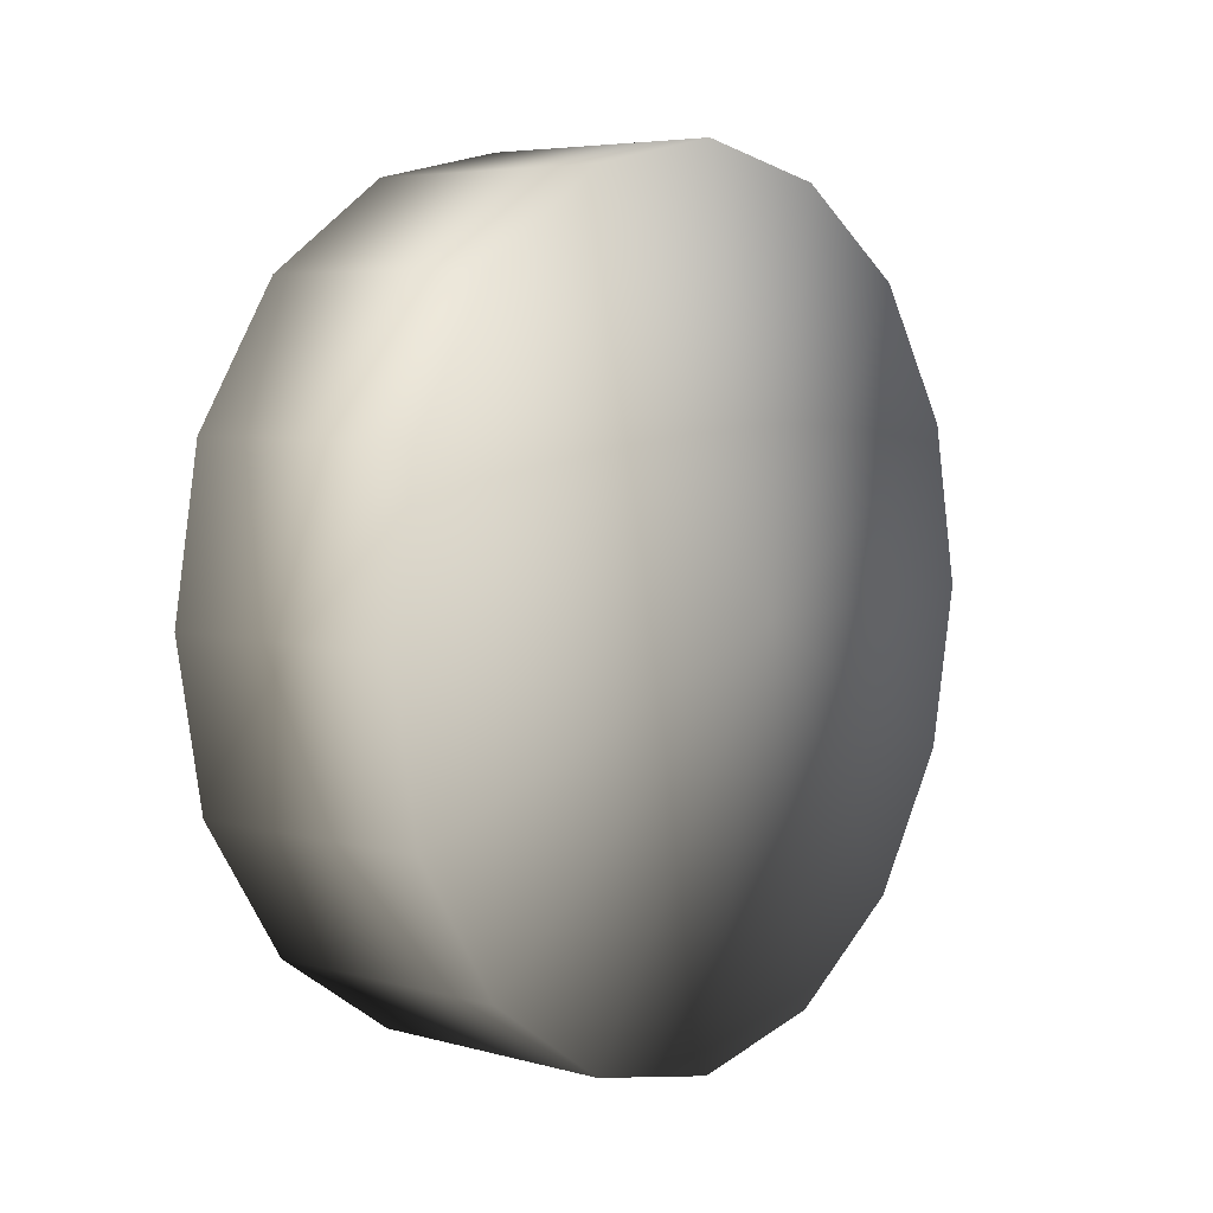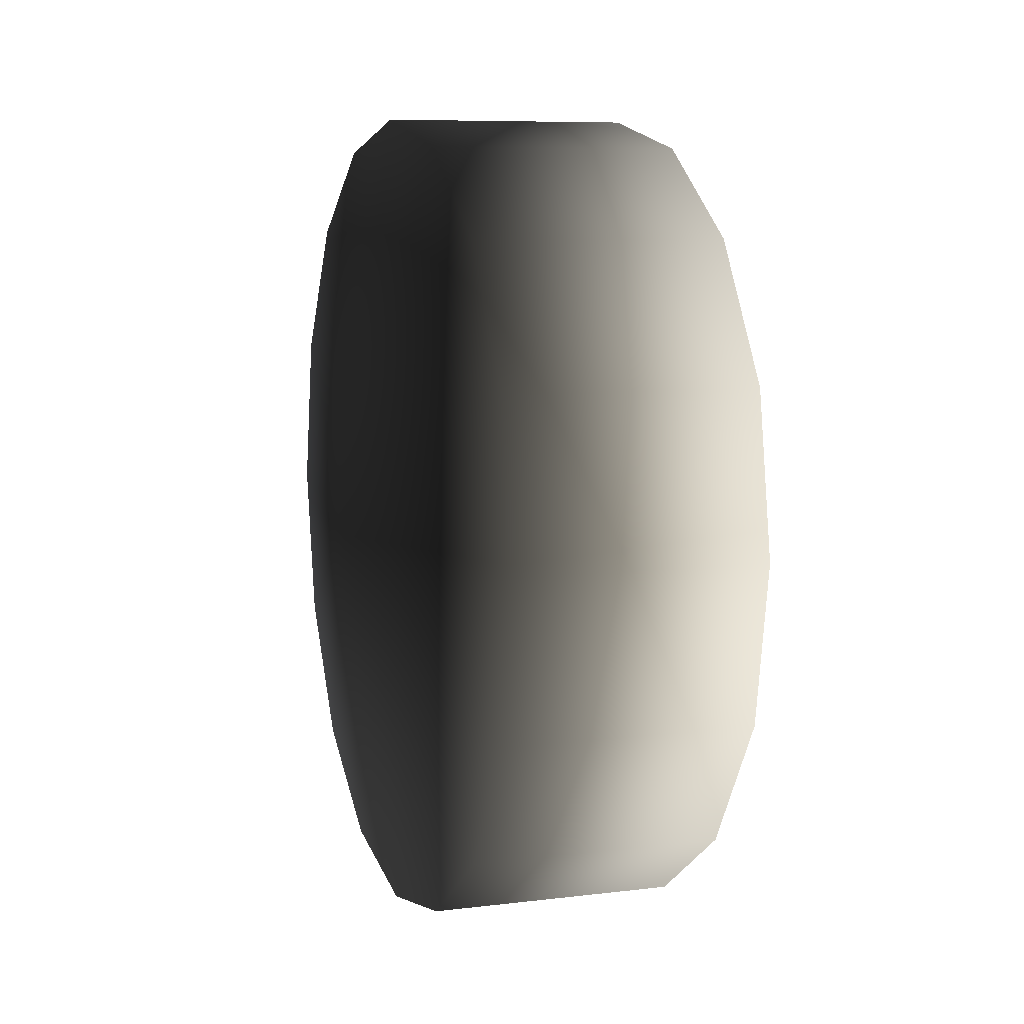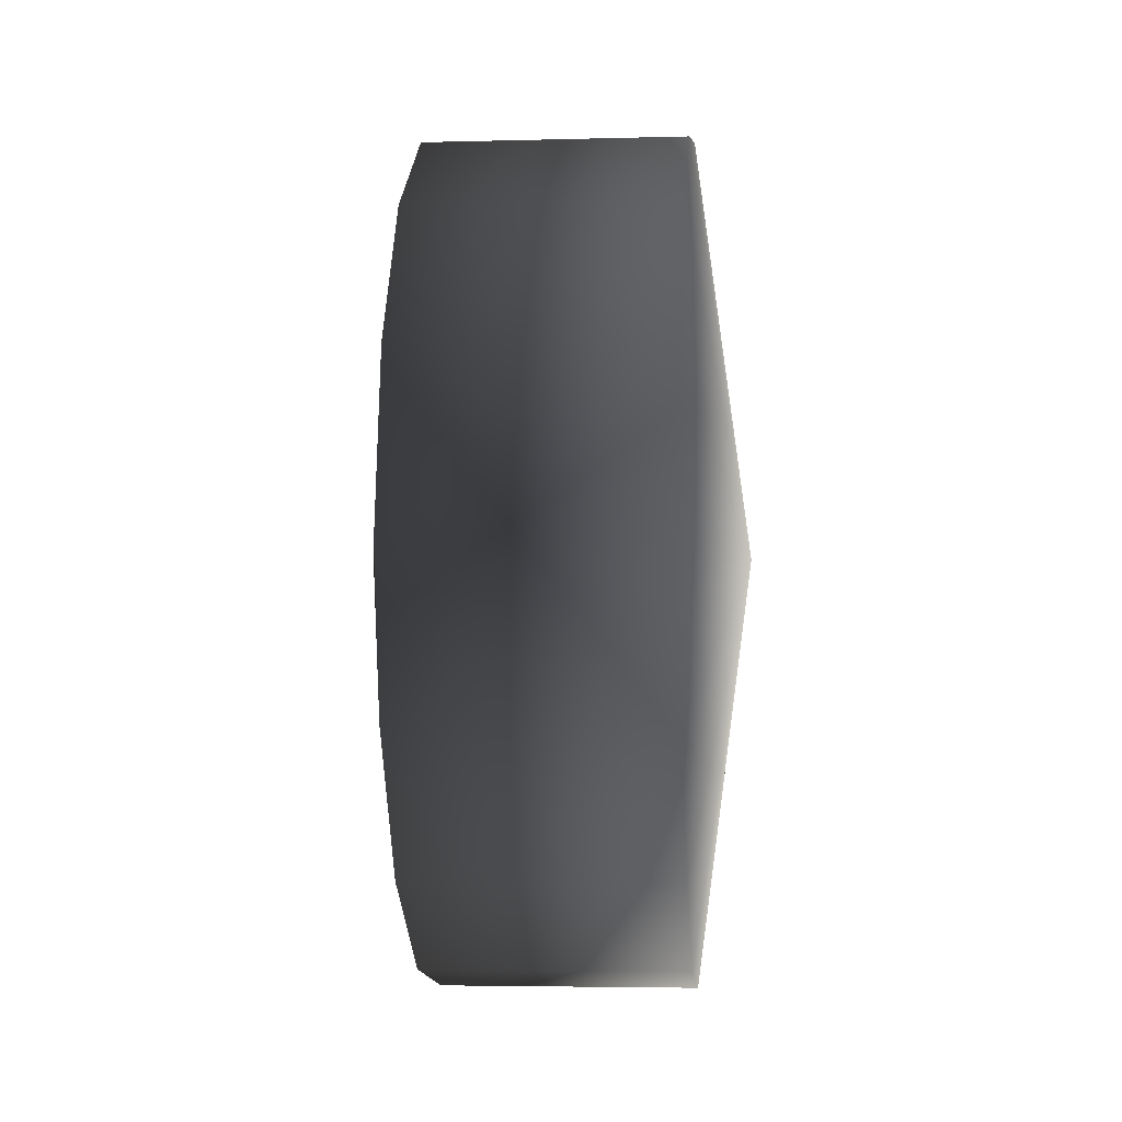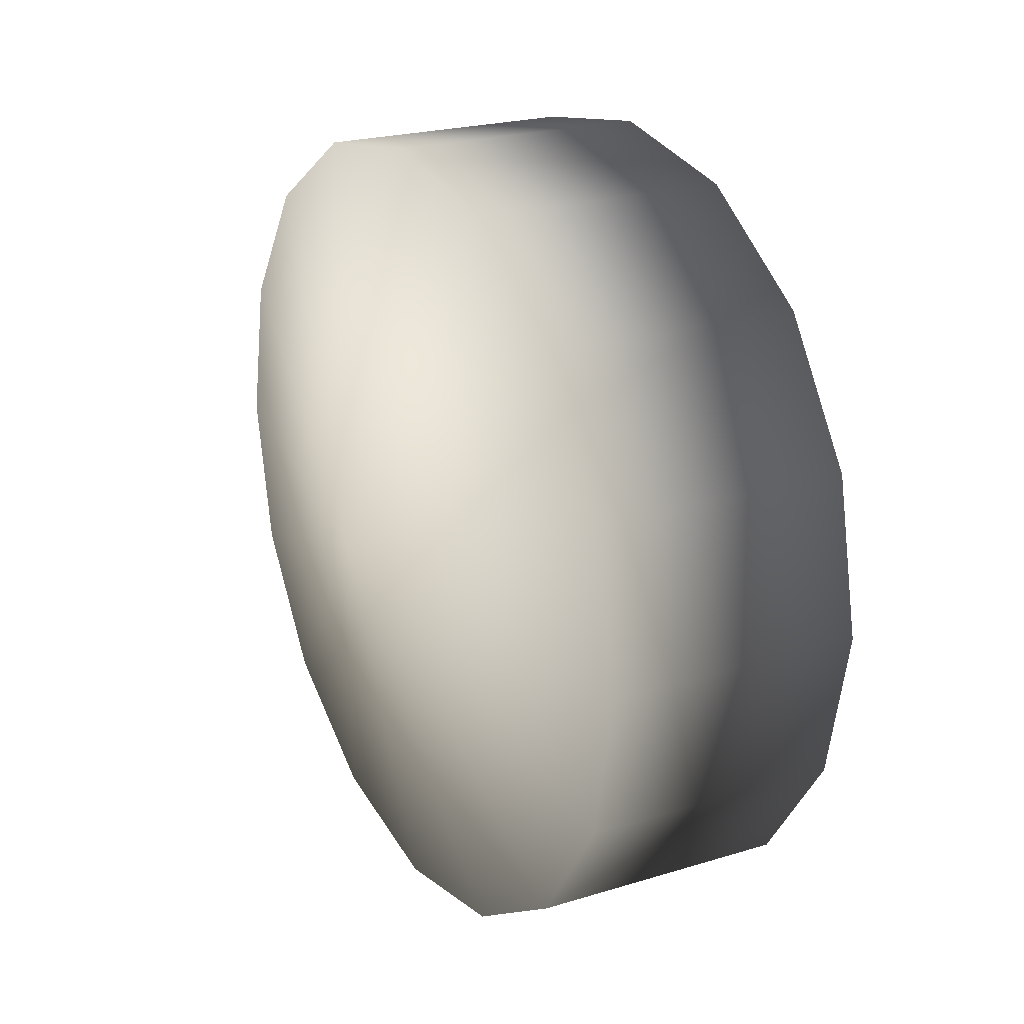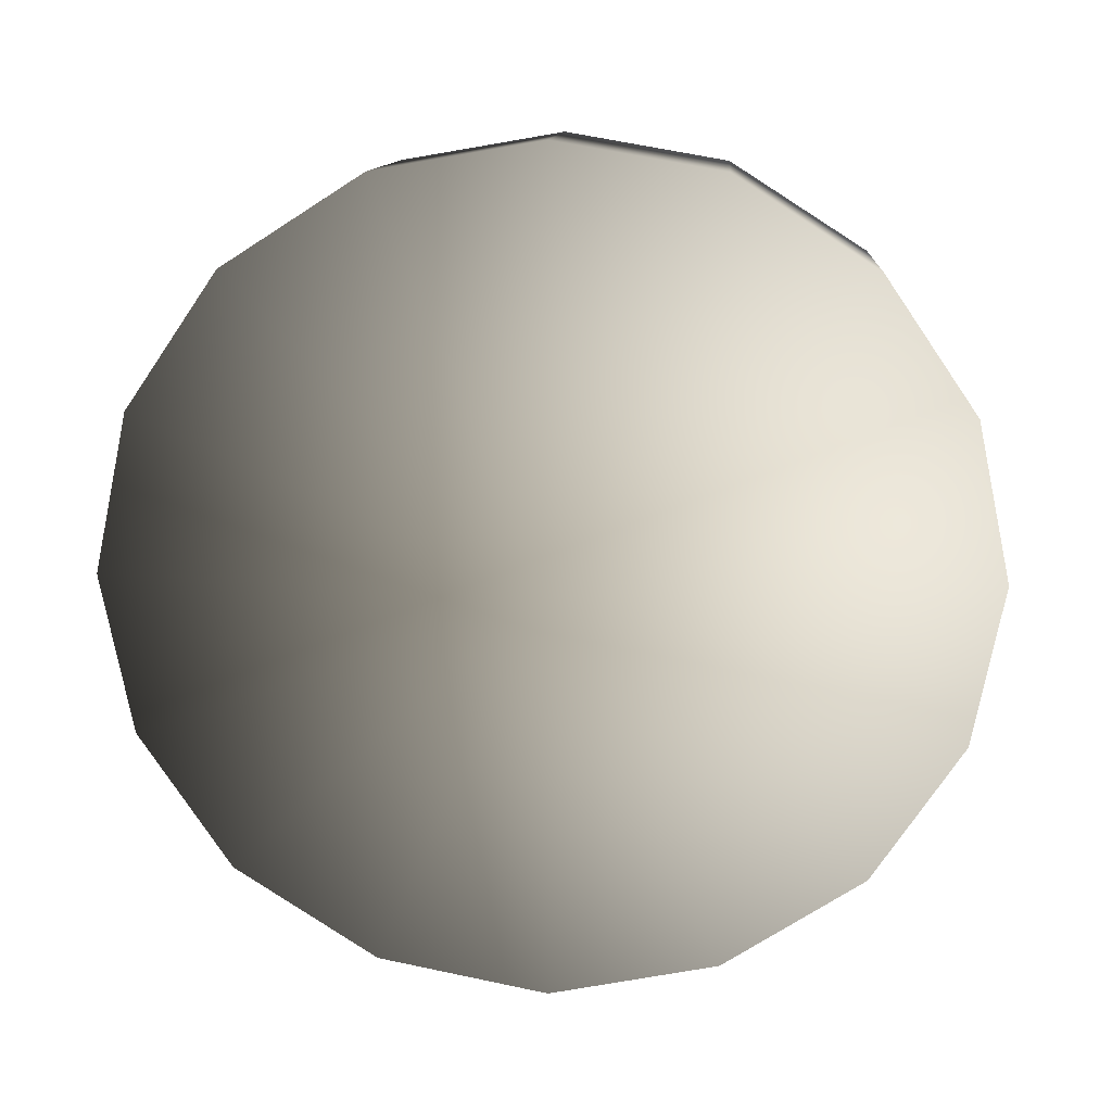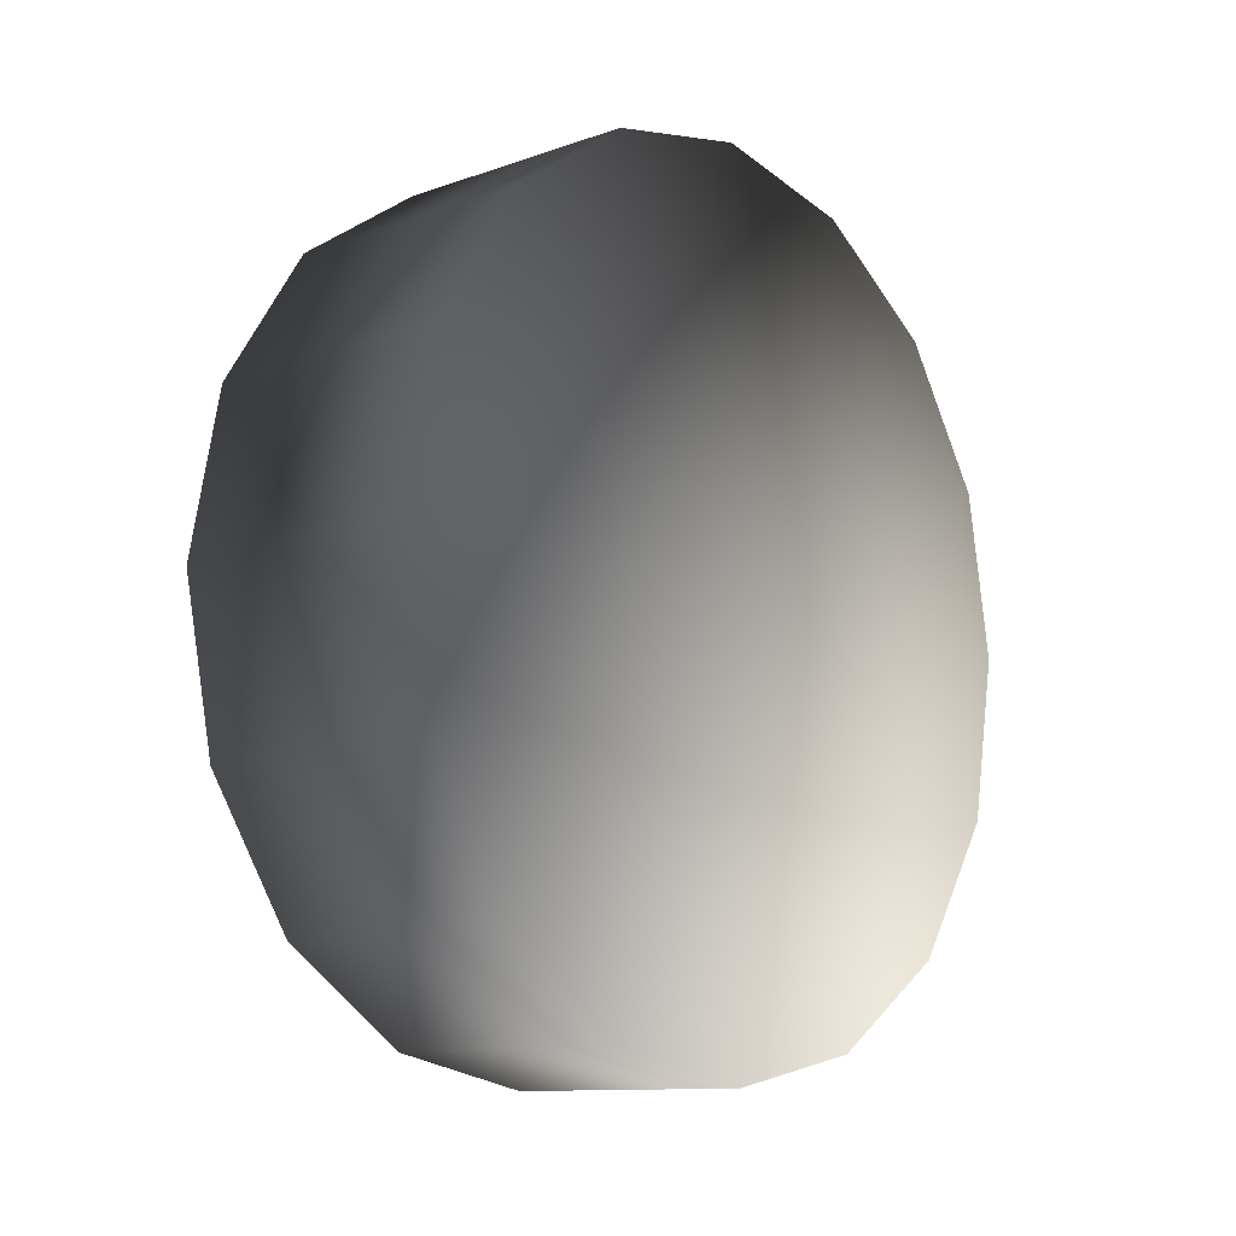
<metadata>
{"format":"obj","ext":"obj","renderer":"f3d","projection":"perspective","resolution":1024,"background":"white","views":[{"elev":5.5,"azim":40.1,"up":"+Y"},{"elev":8.1,"azim":-18.6,"up":"+Y"},{"elev":-3.9,"azim":-174.8,"up":"+Y"},{"elev":22.7,"azim":152.3,"up":"+Z"},{"elev":11.5,"azim":93.7,"up":"+Z"},{"elev":-11.1,"azim":-138.8,"up":"+Y"}]}
</metadata>
<code>
v 0.1259 -0.3861 -0.1514
v 0.1259 -0.2976 -0.2811
v -0.1268 -0.2977 -0.2811
v -0.1268 -0.3861 -0.1514
v 0.1259 -0.4173 0.0002411
v -0.1268 -0.4173 0.0002411
v 0.1259 -0.3861 0.1518
v -0.1268 -0.3861 0.1518
v 0.1259 -0.2976 0.2815
v -0.1268 -0.2976 0.2815
v 0.1259 -0.1615 0.3686
v -0.1268 -0.1615 0.3686
v 0.1259 2.833e-05 0.3964
v -0.1268 -7.572e-06 0.3964
v 0.1259 0.1616 0.3686
v -0.1268 0.1616 0.3686
v -0.1268 -0.1615 -0.3681
v 0.1259 -0.1615 -0.3681
v -0.1268 -1.711e-05 -0.3998
v 0.1259 1.879e-05 -0.3998
v 0.1259 0.2977 0.2815
v -0.1268 0.2976 0.2815
v 0.1259 0.3861 0.1518
v -0.1268 0.3861 0.1518
v 0.1259 0.4173 0.0002313
v -0.1268 0.4173 0.0002313
v 0.1259 0.3861 -0.1514
v -0.1268 0.3861 -0.1514
v 0.1259 0.2977 -0.2811
v -0.1268 0.2976 -0.2811
v 0.1259 0.1615 -0.3681
v -0.1268 0.1616 -0.3681
v 0.1259 1.879e-05 -0.3998
v -0.1268 -1.711e-05 -0.3998
v -0.1268 -0.3861 0.1518
v -0.181 1.54e-05 -3.744e-08
v -0.1268 -0.2976 0.2815
v -0.1268 -0.4173 0.0002411
v -0.1268 -0.1615 0.3686
v -0.1268 -7.572e-06 0.3964
v -0.1268 0.1616 0.3686
v -0.1268 0.2976 0.2815
v -0.1268 0.3861 0.1518
v -0.1268 -0.3861 -0.1514
v -0.1268 -0.2977 -0.2811
v -0.1268 -0.1615 -0.3681
v -0.1268 0.4173 0.0002313
v -0.1268 0.3861 -0.1514
v -0.1268 0.2976 -0.2811
v -0.1268 0.1616 -0.3681
v -0.1268 -1.711e-05 -0.3998
v 0.1259 0.4173 0.0002313
v 0.1948 -3.4e-06 -1.474e-08
v 0.1259 0.3861 0.1518
v 0.1259 0.2977 0.2815
v 0.1259 0.3861 -0.1514
v 0.1259 0.2977 -0.2811
v 0.1259 0.1616 0.3686
v 0.1259 2.833e-05 0.3964
v 0.1259 -0.1615 0.3686
v 0.1259 -0.2976 0.2815
v 0.1259 -0.3861 0.1518
v 0.1259 -0.4173 0.0002411
v 0.1259 -0.3861 -0.1514
v 0.1259 -0.2976 -0.2811
v 0.1259 -0.1615 -0.3681
v 0.1259 1.879e-05 -0.3998
v 0.1259 0.1615 -0.3681
g LeftWheel_33612_684
f 1 3 2
f 1 4 3
f 5 4 1
f 5 6 4
f 7 6 5
f 7 8 6
f 9 8 7
f 9 10 8
f 11 10 9
f 11 12 10
f 13 12 11
f 13 14 12
f 15 14 13
f 15 16 14
f 2 3 17
f 2 17 18
f 18 17 19
f 18 19 20
f 21 16 15
f 21 22 16
f 23 22 21
f 23 24 22
f 25 24 23
f 25 26 24
f 27 26 25
f 27 28 26
f 29 28 27
f 29 30 28
f 31 30 29
f 31 32 30
f 33 32 31
f 33 34 32
f 35 37 36
f 38 35 36
f 37 39 36
f 39 40 36
f 40 41 36
f 41 42 36
f 42 43 36
f 44 38 36
f 45 44 36
f 46 45 36
f 43 47 36
f 47 48 36
f 48 49 36
f 49 50 36
f 50 51 36
f 51 46 36
f 52 54 53
f 54 55 53
f 56 52 53
f 57 56 53
f 55 58 53
f 58 59 53
f 59 60 53
f 60 61 53
f 61 62 53
f 62 63 53
f 63 64 53
f 64 65 53
f 65 66 53
f 66 67 53
f 67 68 53
f 68 57 53

</code>
